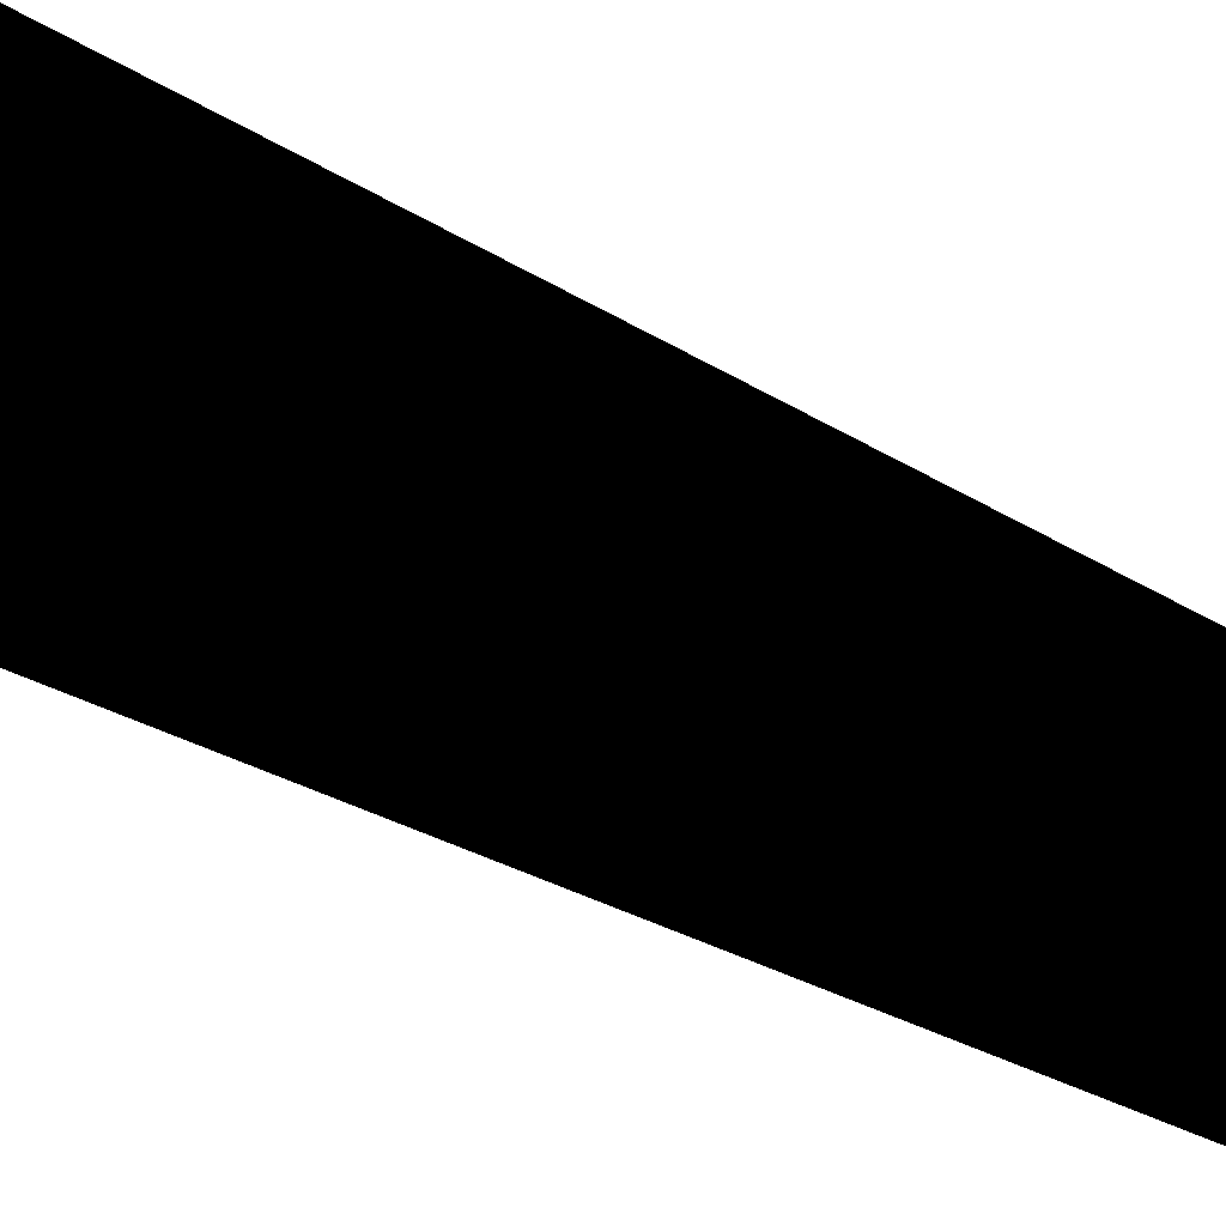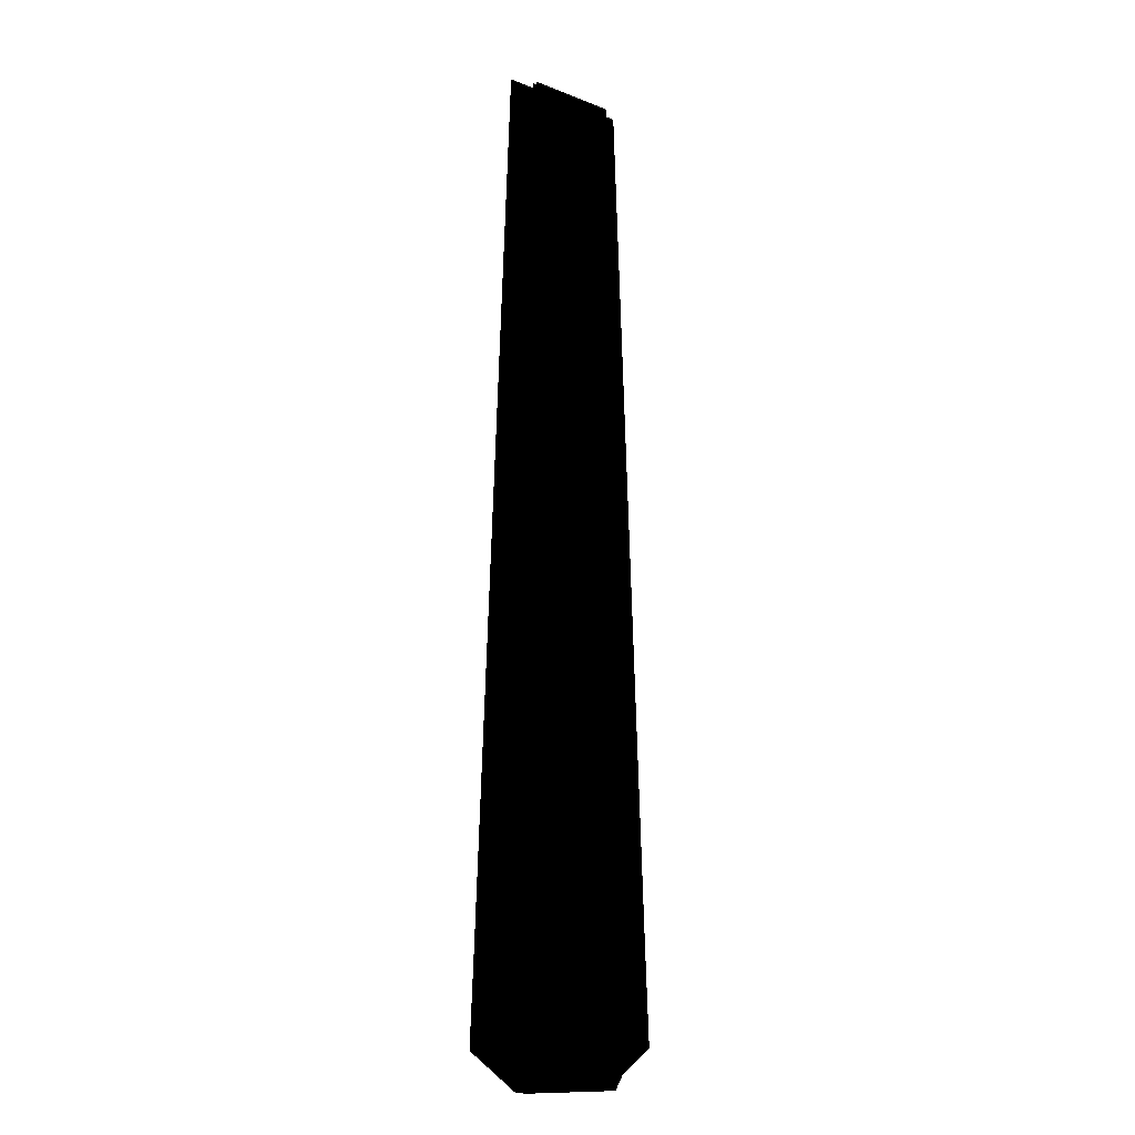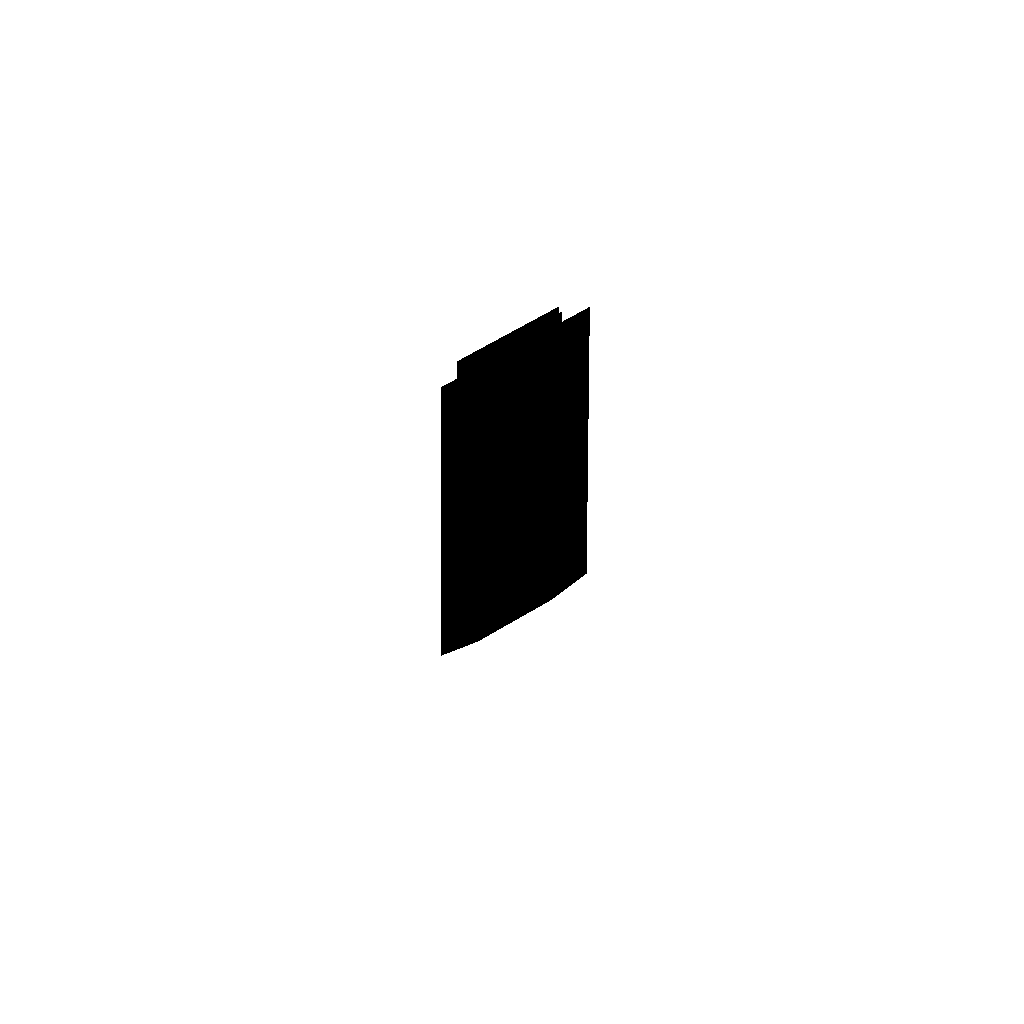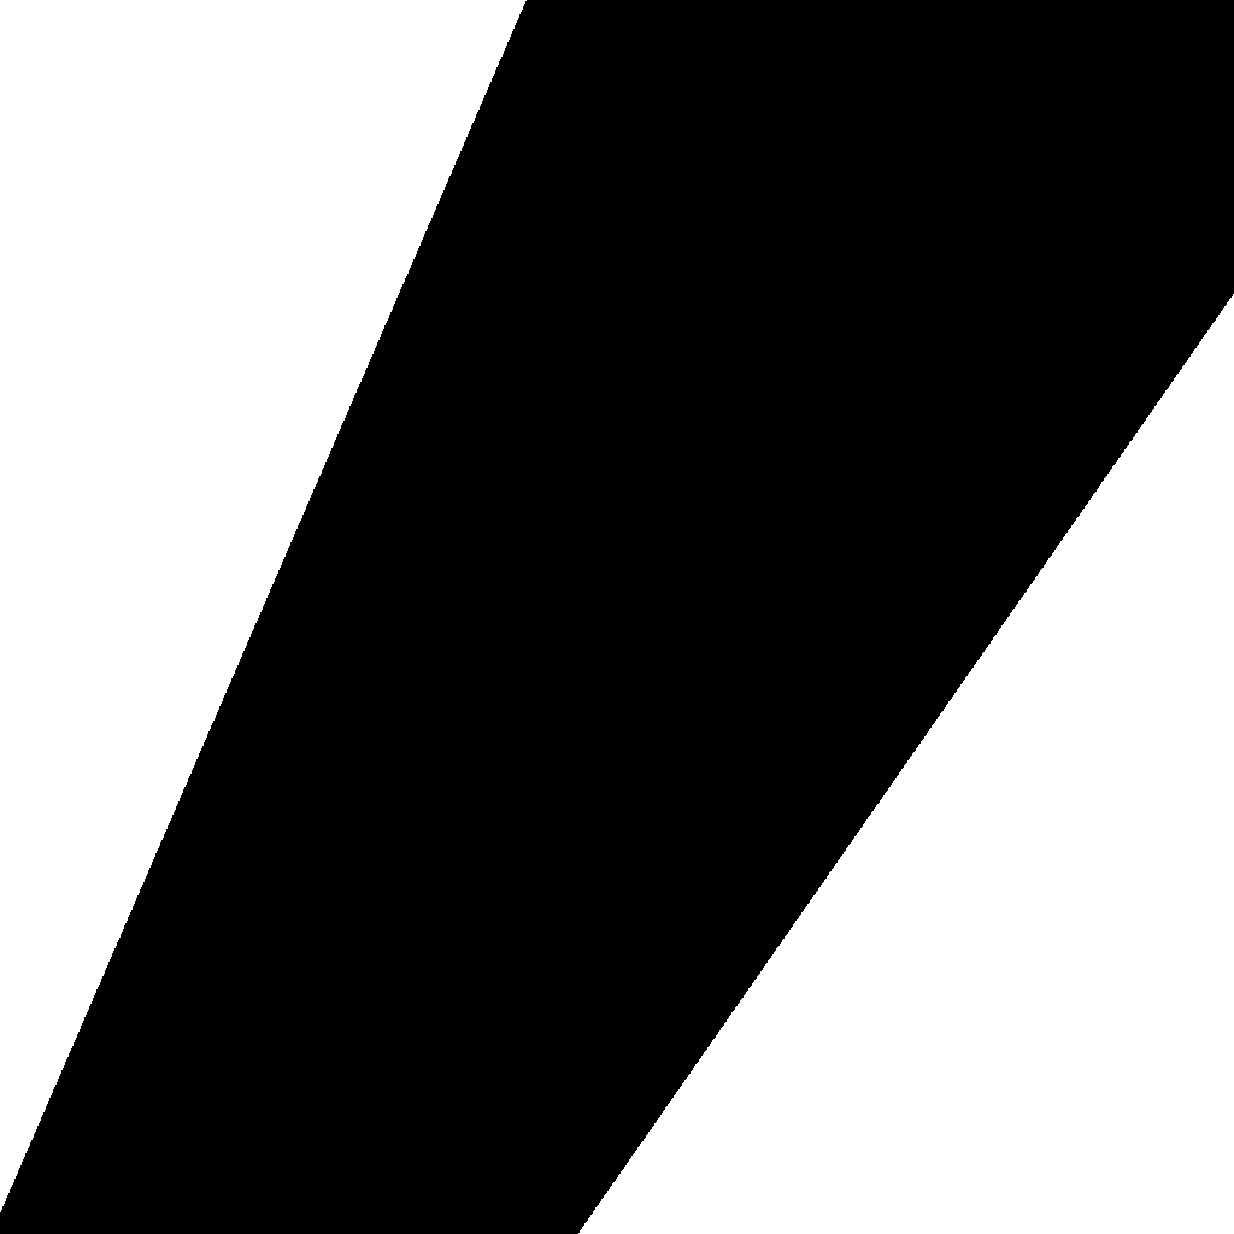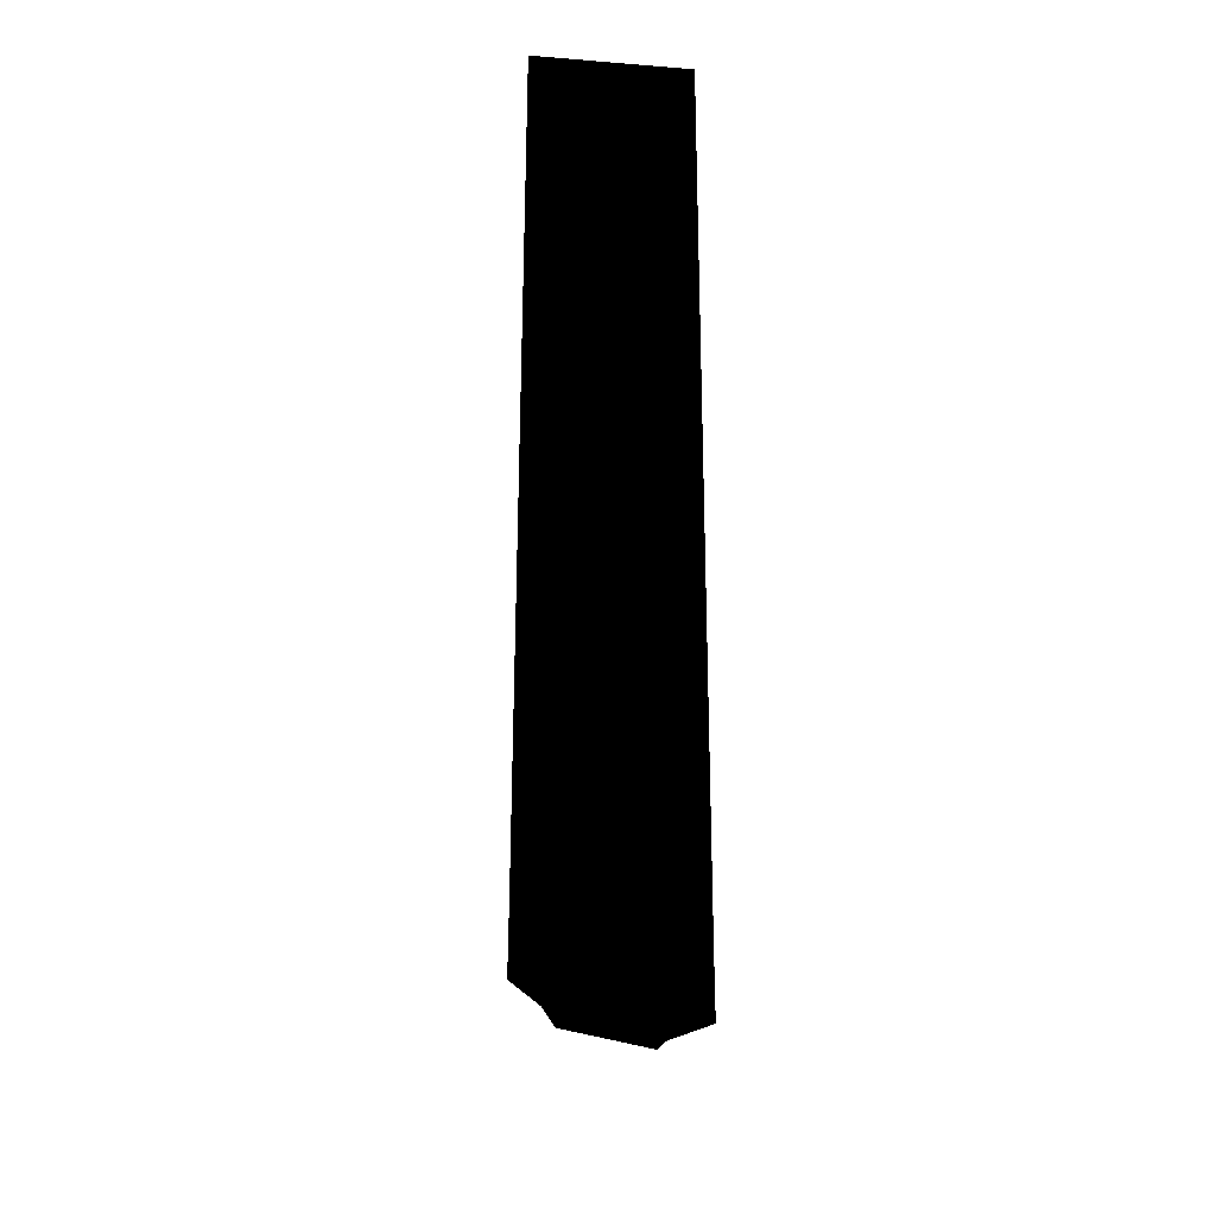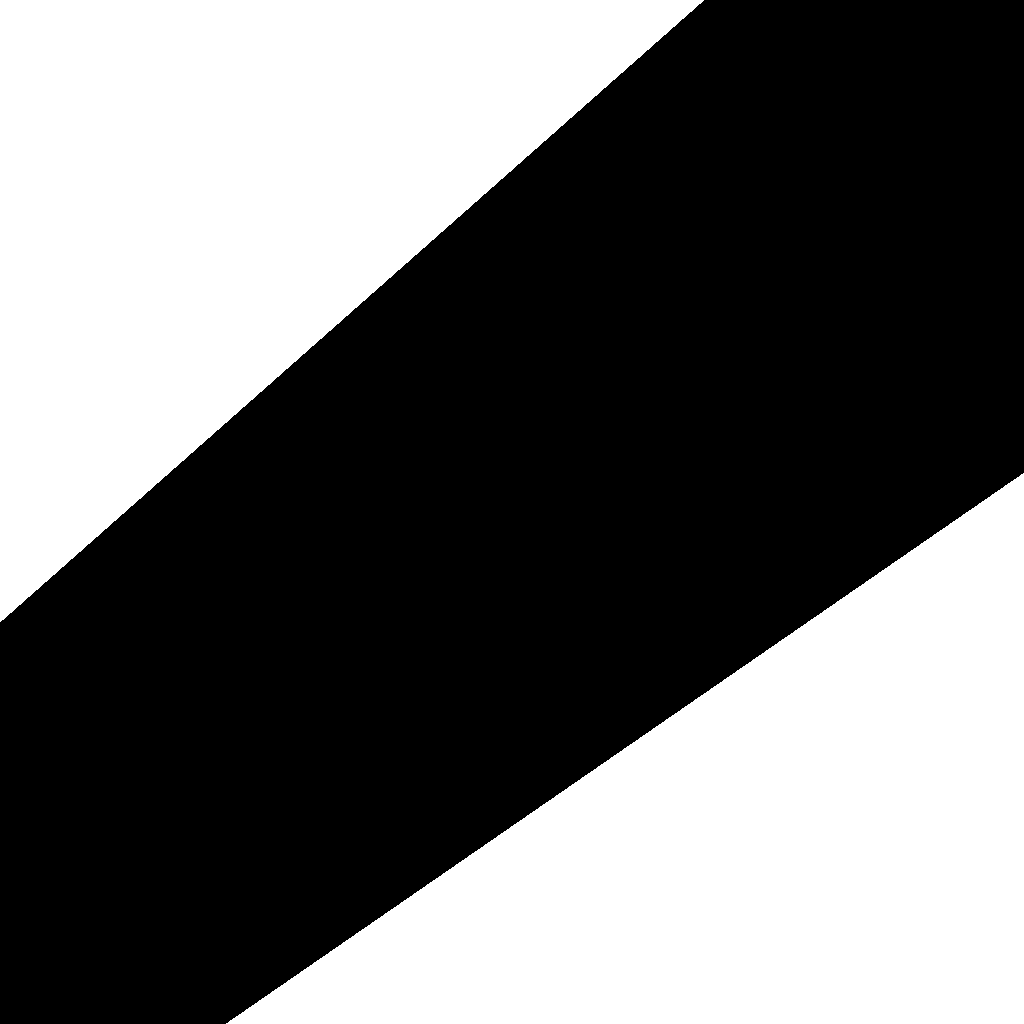
<metadata>
{"format":"obj","ext":"obj","renderer":"f3d","projection":"perspective","resolution":1024,"background":"white","views":[{"elev":-46.4,"azim":58.3,"up":"+Z"},{"elev":-12.6,"azim":-41.7,"up":"+Y"},{"elev":73.5,"azim":149.9,"up":"+Y"},{"elev":-40.9,"azim":-20.2,"up":"+Z"},{"elev":28.5,"azim":18.3,"up":"+Y"},{"elev":-54.2,"azim":-46.1,"up":"+Z"}]}
</metadata>
<code>
v -2925 1361 4331
v -3064 1428 4331
v -3021 1361 4331
v -2925 1428 4331
v -2786 1428 4331
v -2840 3104 4331
v -2925 1361 4322
v -3064 1428 4322
v -3021 1361 4322
v -2925 1428 4322
v -2786 1428 4322
v -2840 3104 4322
v -2925 3104 4331
v -3010 3104 4331
v -2925 3104 4322
v -3010 3104 4322
v -2829 1361 4331
v -2829 1361 4322
g polygon0
f 1 2 3
f 1 4 2
f 5 4 1
f 5 6 4
f 7 8 9
f 7 10 8
f 11 10 7
f 11 12 10
f 13 4 6
f 13 2 4
f 14 2 13
f 15 10 12
f 15 8 10
f 16 8 15
f 17 5 1
f 18 11 7
v -3114 1586 4308
v -2987 3104 4308
v -3049 3104 4308
v -3019 1586 4308
v -3041 1428 4308
v -2925 1586 4308
v -2925 1428 4308
v -2809 1428 4308
v -2826 1361 4308
v -2729 1428 4308
v -2925 1361 4308
v -3025 1361 4308
v -3121 1428 4308
v -2737 1586 4308
v -2831 1586 4308
v -2801 3104 4308
v -2863 3104 4308
v -2925 3104 4308
g polygon1
f 19 20 21
f 19 22 20
f 23 22 19
f 23 24 22
f 25 24 23
f 25 26 24
f 27 26 25
f 27 28 26
f 25 29 27
f 25 30 29
f 23 30 25
f 23 31 30
f 19 31 23
f 32 26 28
f 32 33 26
f 34 33 32
f 34 35 33
f 24 20 22
f 24 36 20
f 35 36 24
f 33 24 26
f 33 35 24

</code>
